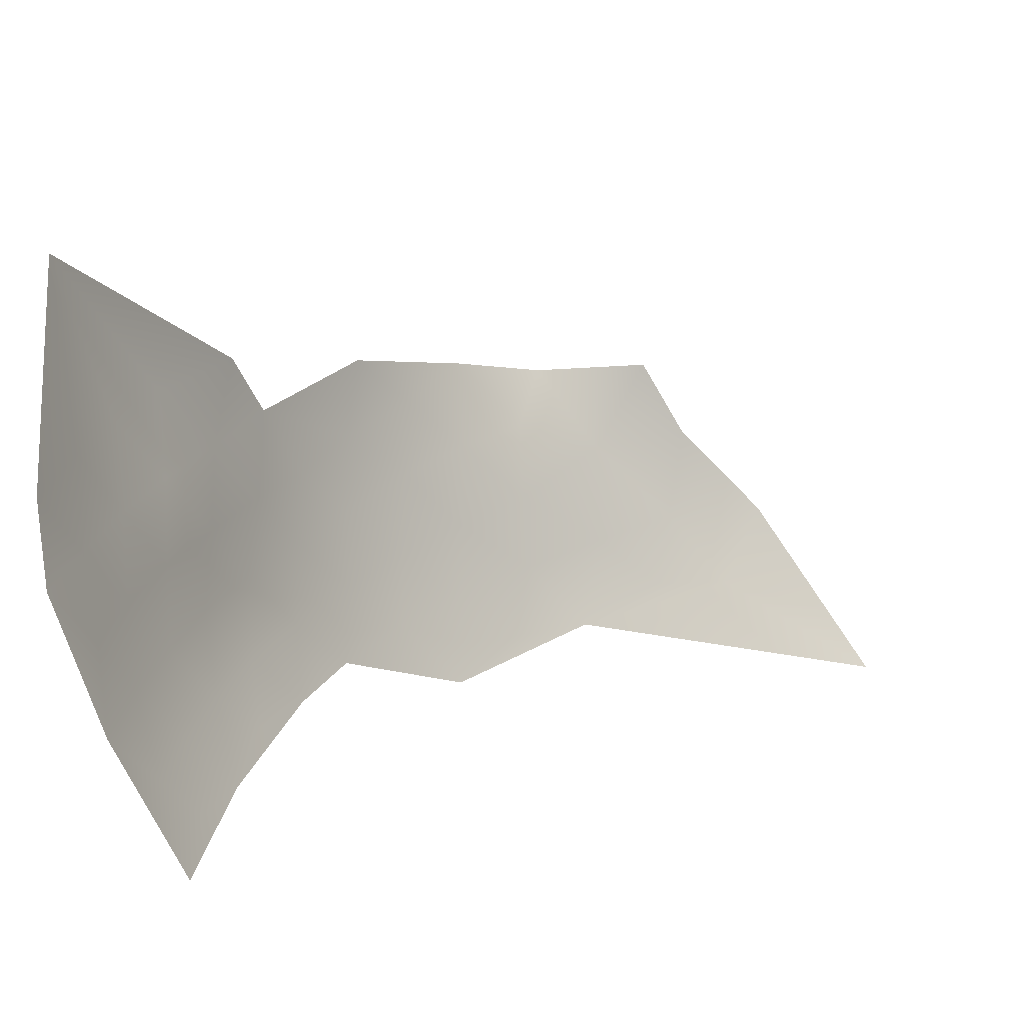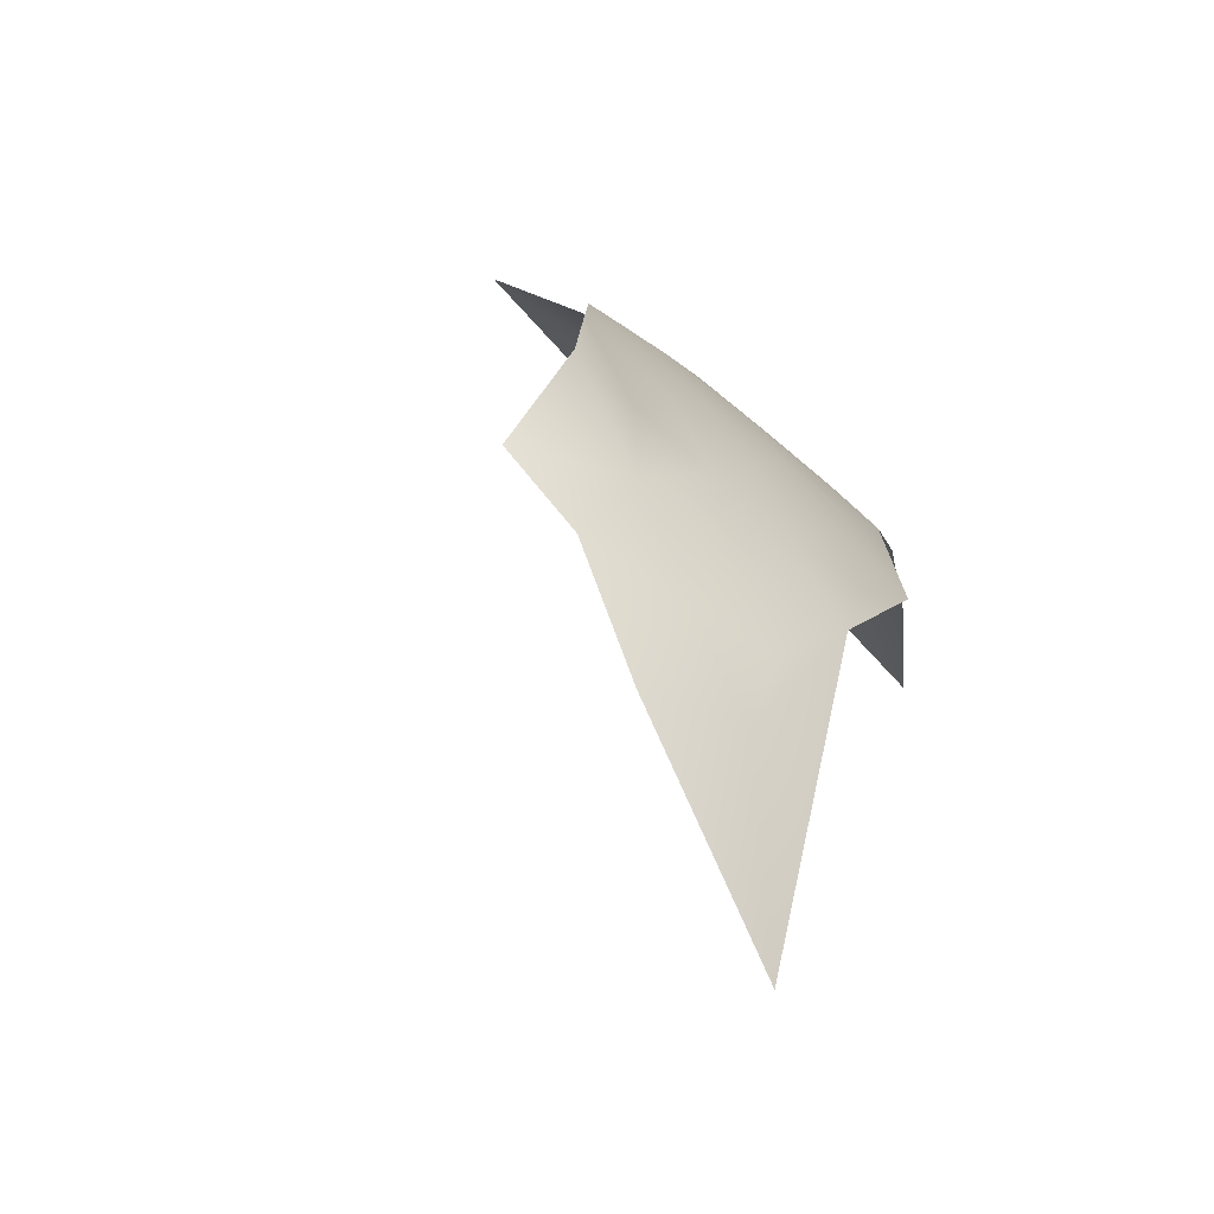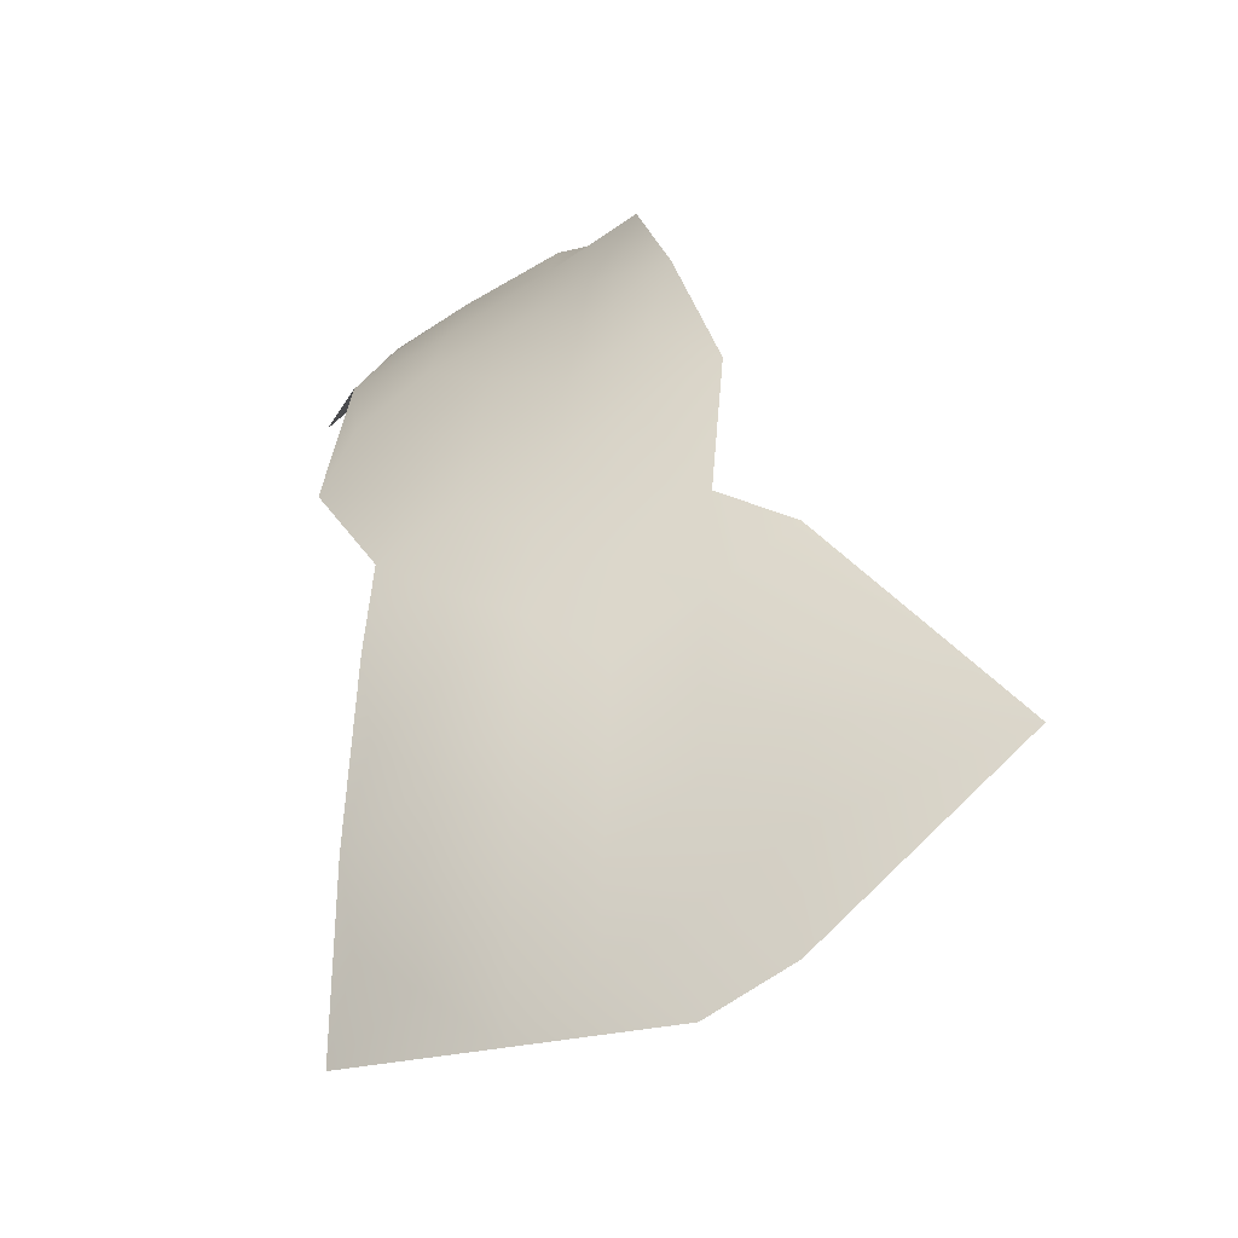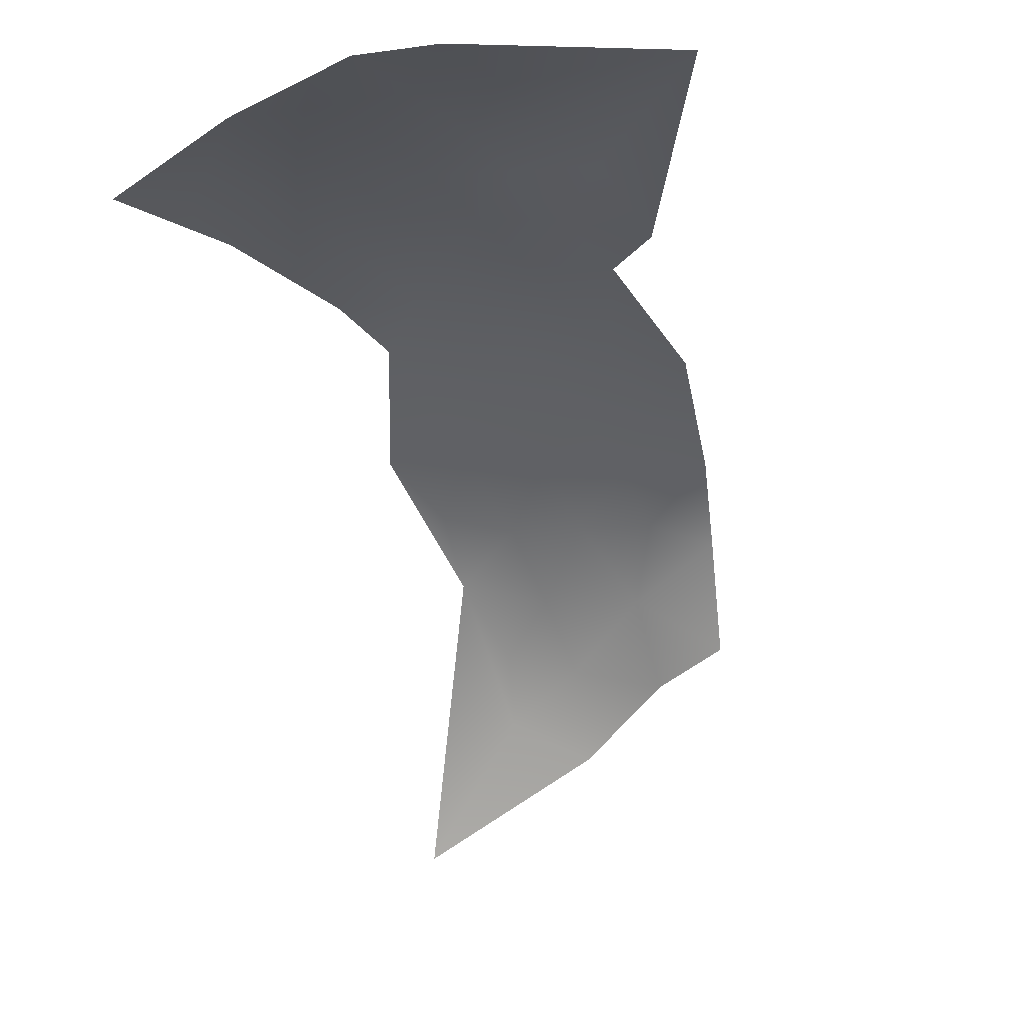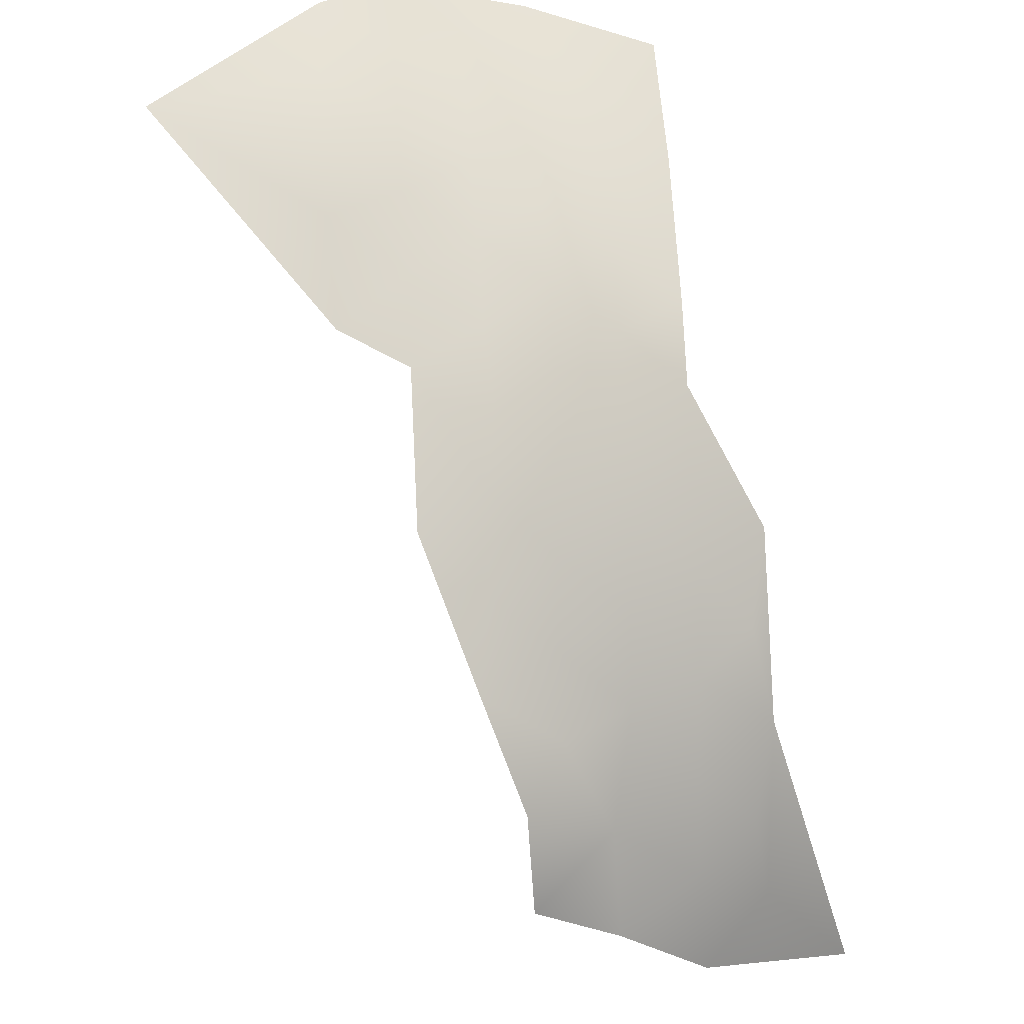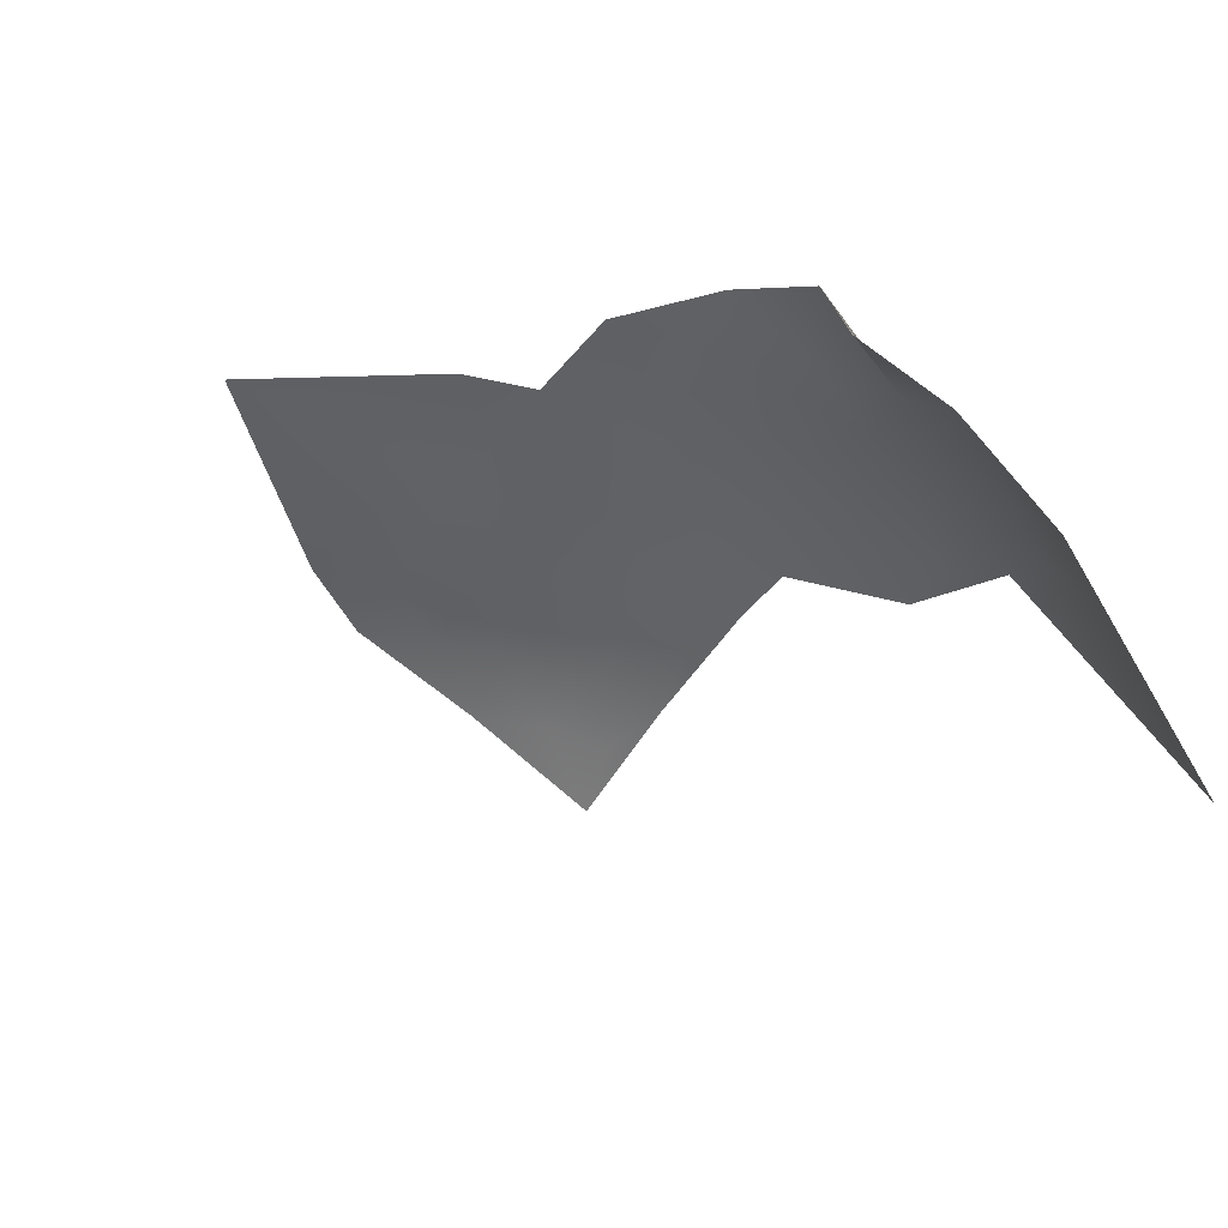
<metadata>
{"format":"obj","ext":"obj","renderer":"f3d","projection":"perspective","resolution":1024,"background":"white","views":[{"elev":-65.9,"azim":91.2,"up":"+Y"},{"elev":55.3,"azim":-152.5,"up":"+Y"},{"elev":-12.8,"azim":6.5,"up":"+Y"},{"elev":-1.6,"azim":36.9,"up":"+Z"},{"elev":46.3,"azim":175.9,"up":"+Z"},{"elev":-56.8,"azim":151.9,"up":"+Z"}]}
</metadata>
<code>
v -374.8 211.8 769.2
v -373.8 217.5 765.2
v -379.4 213.5 765
v -379.5 217.9 760.4
v -379.7 208.5 769.4
v -384.8 210.3 765.4
v -385 205.3 769.8
v -390.2 206.9 765.5
v -389.7 202.2 769.8
v -395.4 203.1 765.4
v -390.1 196.7 773.9
v -385.2 200.1 773.7
v -394 208.6 761
v -390.2 190.8 776.8
v -389.1 185 779.4
v -385.3 182.6 781.9
v -385.3 188.5 780
v -390.5 178.9 780.5
v -385.4 176.7 783.4
v -389.2 173.1 782.2
v -380.3 174.1 786.1
v -380.3 180.2 784.6
v -375.4 171.9 787.8
v -375.4 177.5 786.7
v -385.4 171.2 784.4
v -380.4 167.9 787
v -390.6 167.1 782.4
v -380.3 186.1 782.8
v -380.4 191.9 780.3
v -375.4 183.5 784.8
v -375.4 189.2 782.3
v -385.4 194.2 777.3
v -380.5 197.5 777
v -375.5 195.3 779.5
v -375.9 200.5 776.8
v -380.3 202.9 773.7
v -370.3 186.8 784.9
v -370.3 181 787.1
v -370.3 192.6 782.1
v -370.3 174.8 788.8
v -370.2 168.8 790.1
v -365 171.8 790.8
v -395.4 213 755.3
v -393.9 217.5 749.1
v -389.8 212.5 759.9
v -389.5 216.9 753.9
v -375.1 205.7 773.7
v -370.2 199.1 779.2
v -364.9 178.6 789.2
v -382.9 221 754
v -389.3 221 747.9
v -394.9 219.6 743.2
v -370.1 208.7 772.8
v -364.9 189.6 785.3
v -383.2 225 746.6
v -384.6 215 760.2
v -364.9 184.4 787.7
v -365.2 196.7 780.9
v -402.3 217.6 731.2
v -377 224.9 750
v -390 223.9 740.2
v -376.6 223 758.8
v 712.9 171 -379.7
v -352.7 183.4 790.7
v 679.5 177 -286.4
g Scans/FullVolium/meshes/FullVolium.000228
f 30 38 37
f 30 31 28
f 28 31 29
f 28 22 30
f 19 22 16
f 21 24 22
f 36 35 47
f 15 16 17
f 24 21 23
f 21 22 19
f 33 34 35
f 33 35 36
f 14 17 32
f 14 15 17
f 12 33 36
f 17 28 29
f 31 30 37
f 31 37 39
f 16 22 28
f 16 28 17
f 57 37 38
f 48 35 34
f 26 23 21
f 23 41 40
f 23 40 24
f 42 40 41
f 42 49 40
f 24 30 22
f 24 38 30
f 9 12 7
f 54 37 57
f 54 39 37
f 25 21 19
f 25 26 21
f 18 16 15
f 18 19 16
f 40 49 38
f 40 38 24
f 32 17 29
f 11 14 32
f 11 12 9
f 6 7 5
f 6 5 3
f 33 29 34
f 33 32 29
f 27 25 20
f 20 19 18
f 20 25 19
f 7 12 36
f 8 7 6
f 8 9 7
f 10 9 8
f 1 3 5
f 56 3 4
f 56 6 3
f 2 3 1
f 31 34 29
f 31 39 34
f 57 38 49
f 48 39 58
f 48 34 39
f 12 11 32
f 12 32 33
f 43 45 46
f 13 10 8
f 54 58 39
f 2 4 3
f 44 46 51
f 36 47 5
f 36 5 7
f 44 43 46
f 45 43 13
f 55 50 60
f 62 50 4
f 45 6 56
f 51 46 50
f 51 50 55
f 1 47 53
f 1 5 47
f 62 4 2
f 45 13 8
f 45 8 6
f 46 45 56
f 62 60 50
f 52 51 61
f 52 44 51
f 61 51 55
f 50 46 56
f 50 56 4
f 47 35 48
f 26 41 23
f 27 26 25
f 53 47 48
f 10 11 9
f 27 20 18
f 2 1 53
f 18 15 14
f 64 57 49
f 43 10 13
f 64 54 57
f 59 52 61
f 64 49 42
f 64 58 54
f 59 43 52
f 44 52 43

</code>
